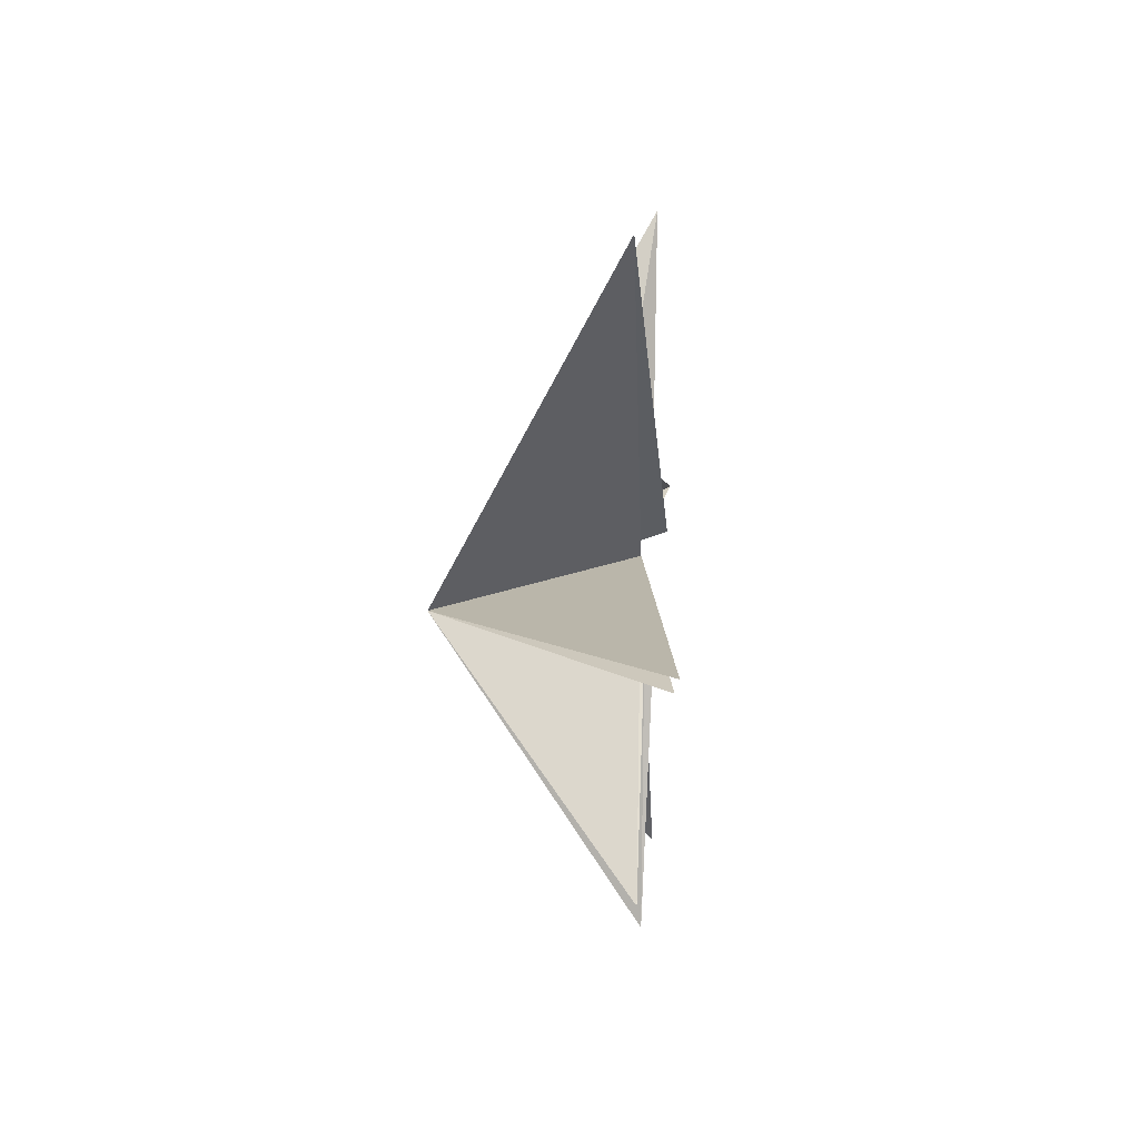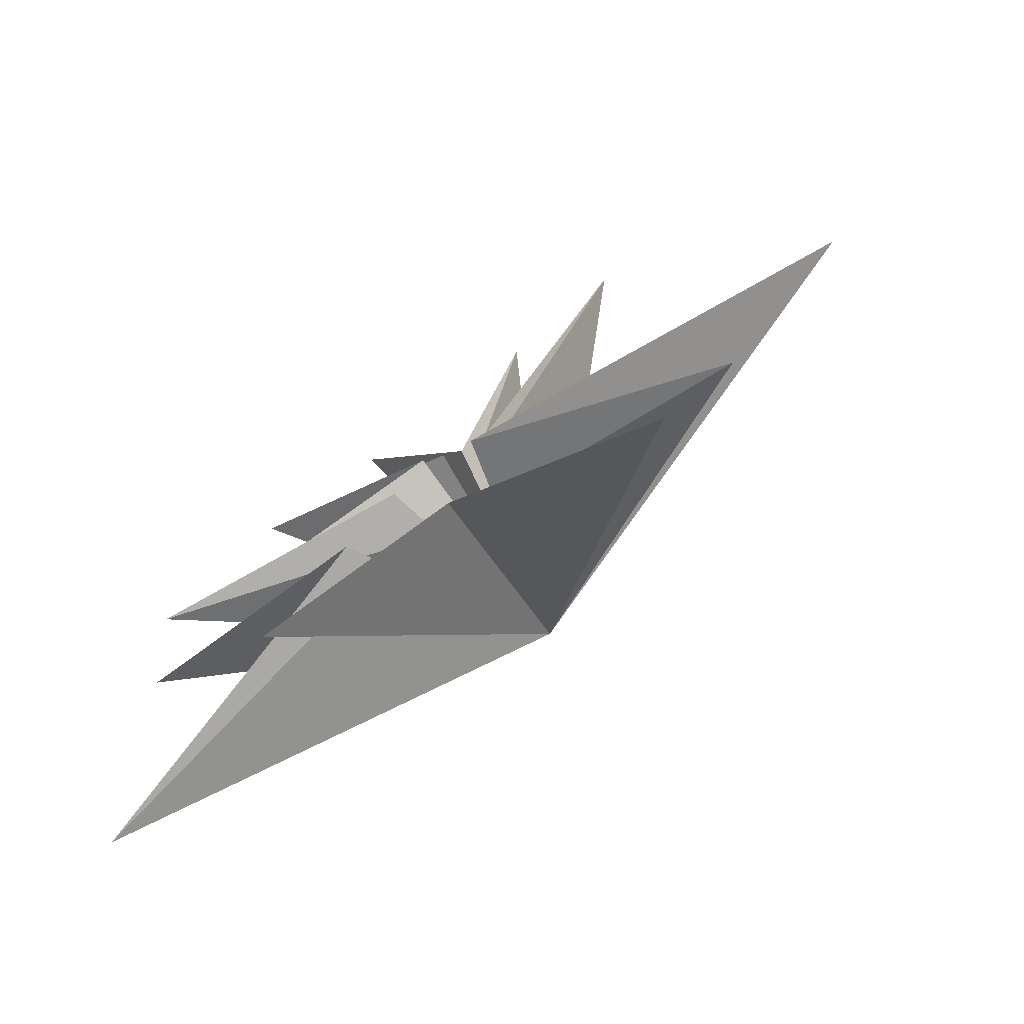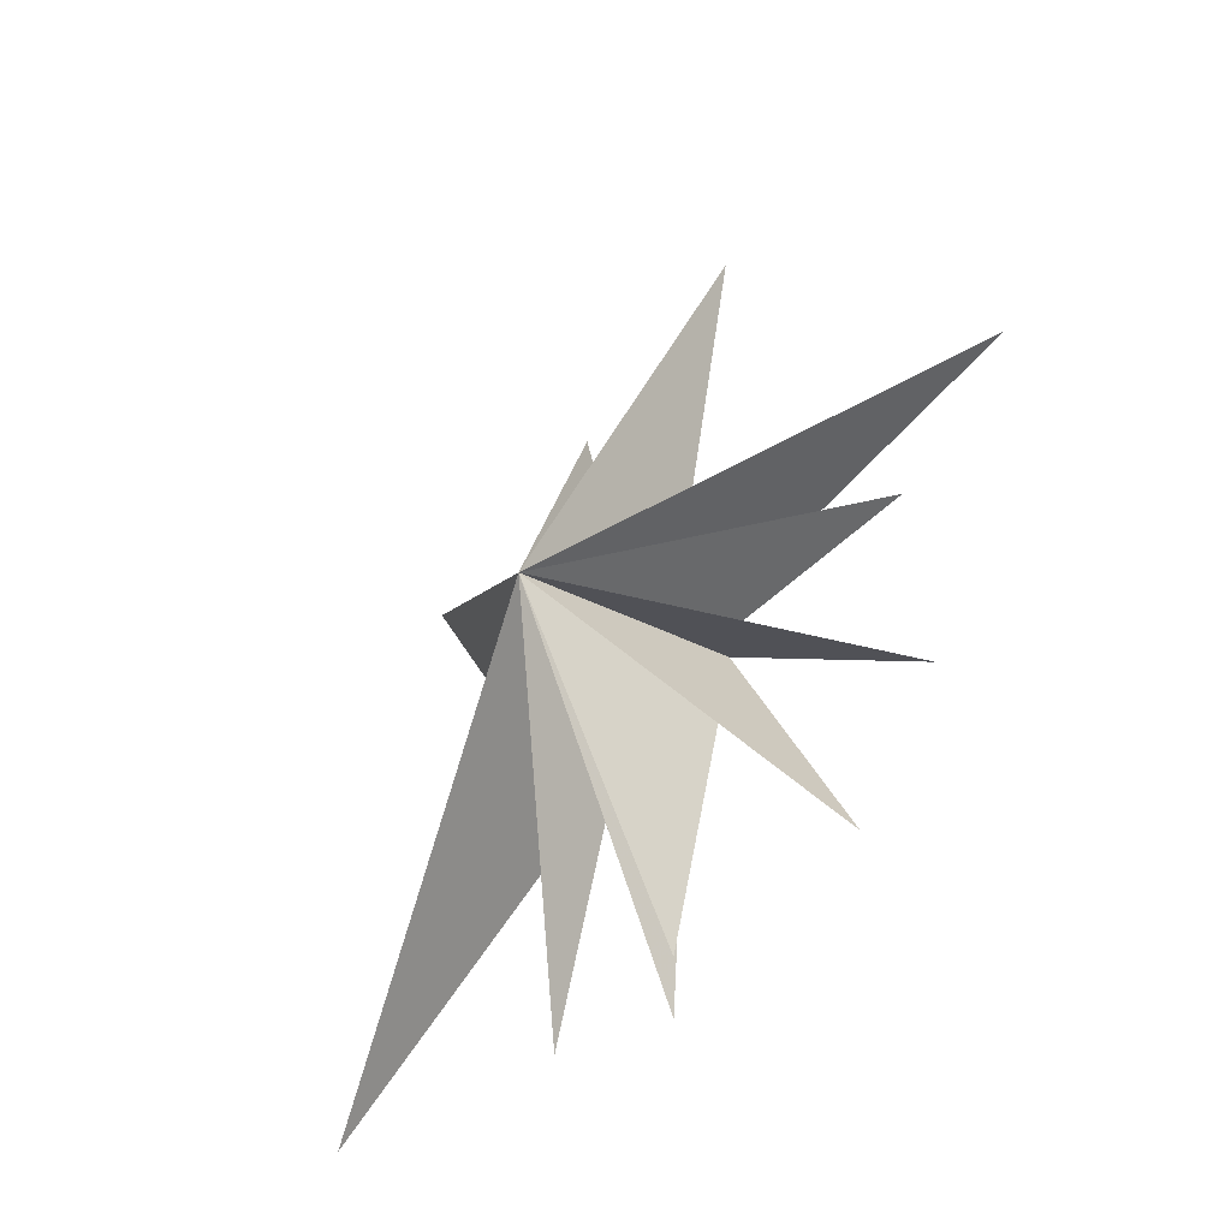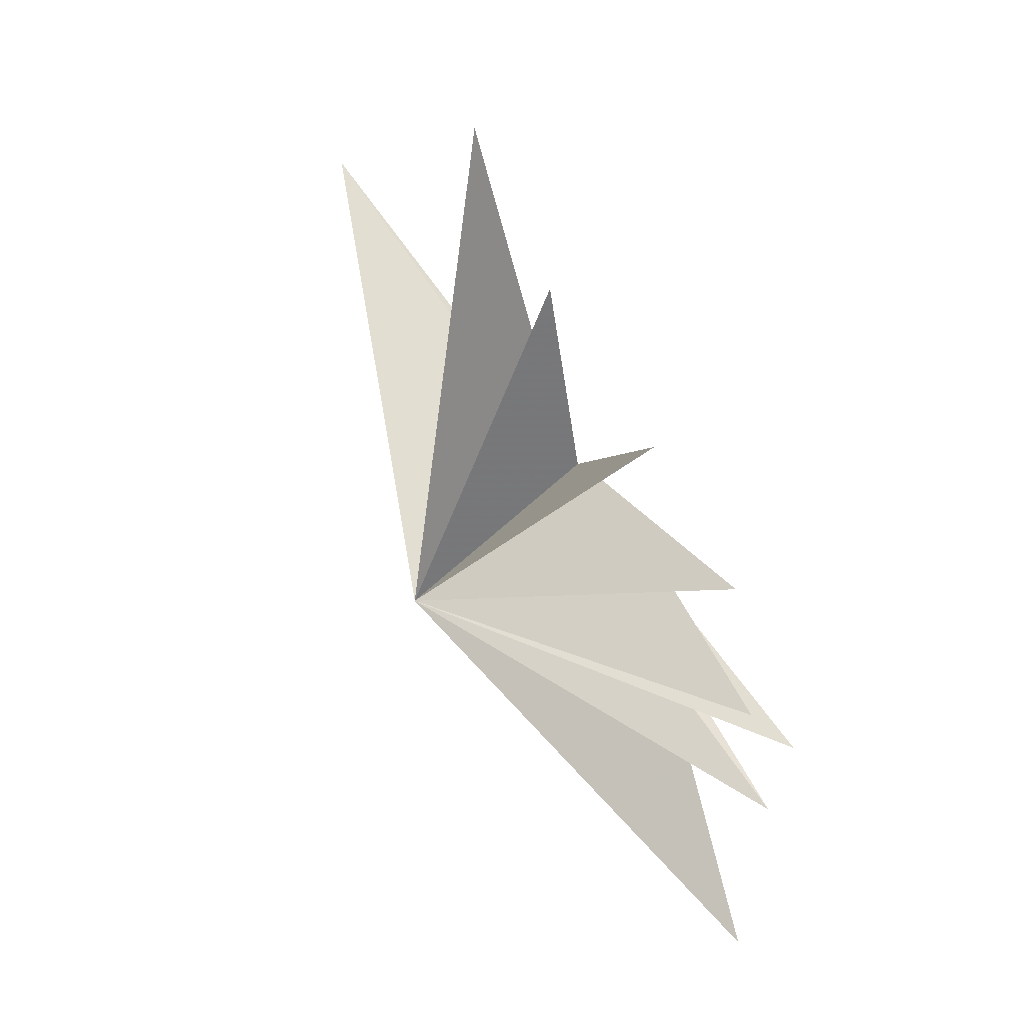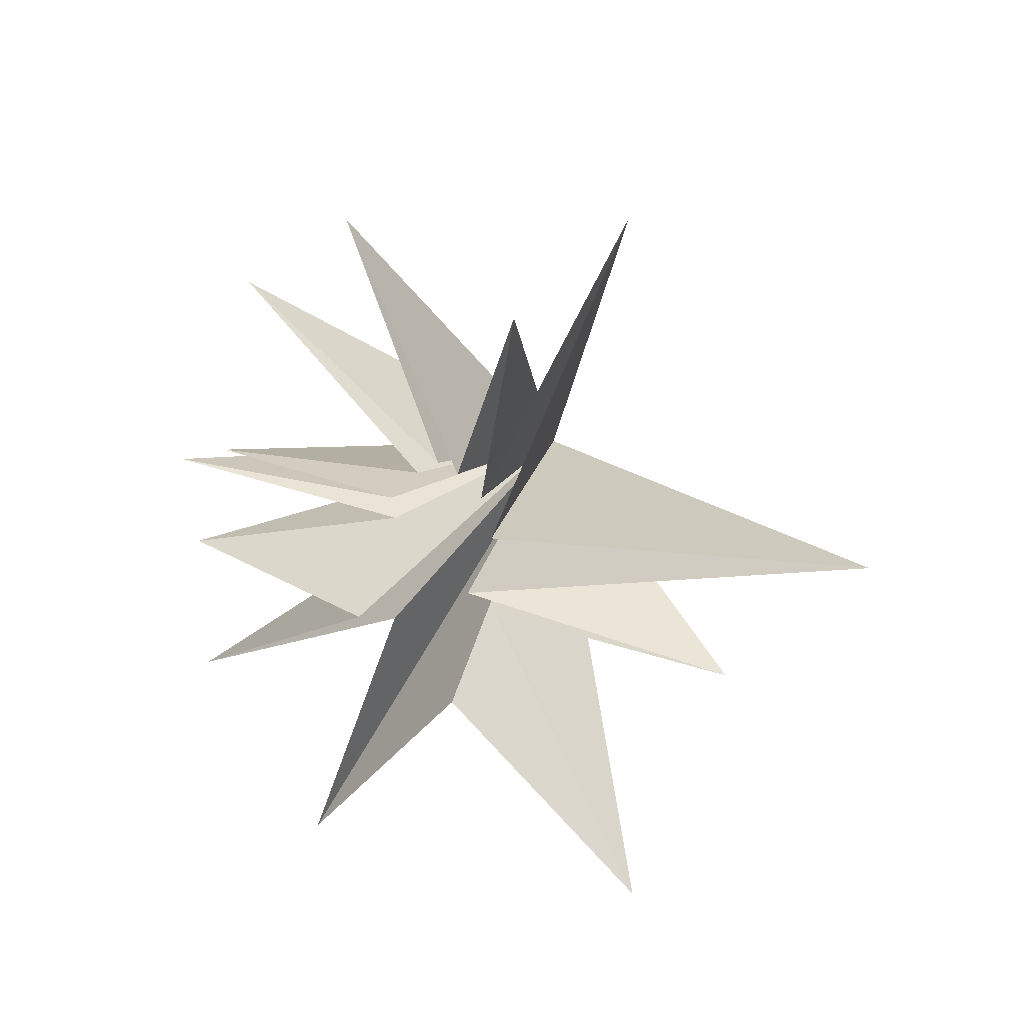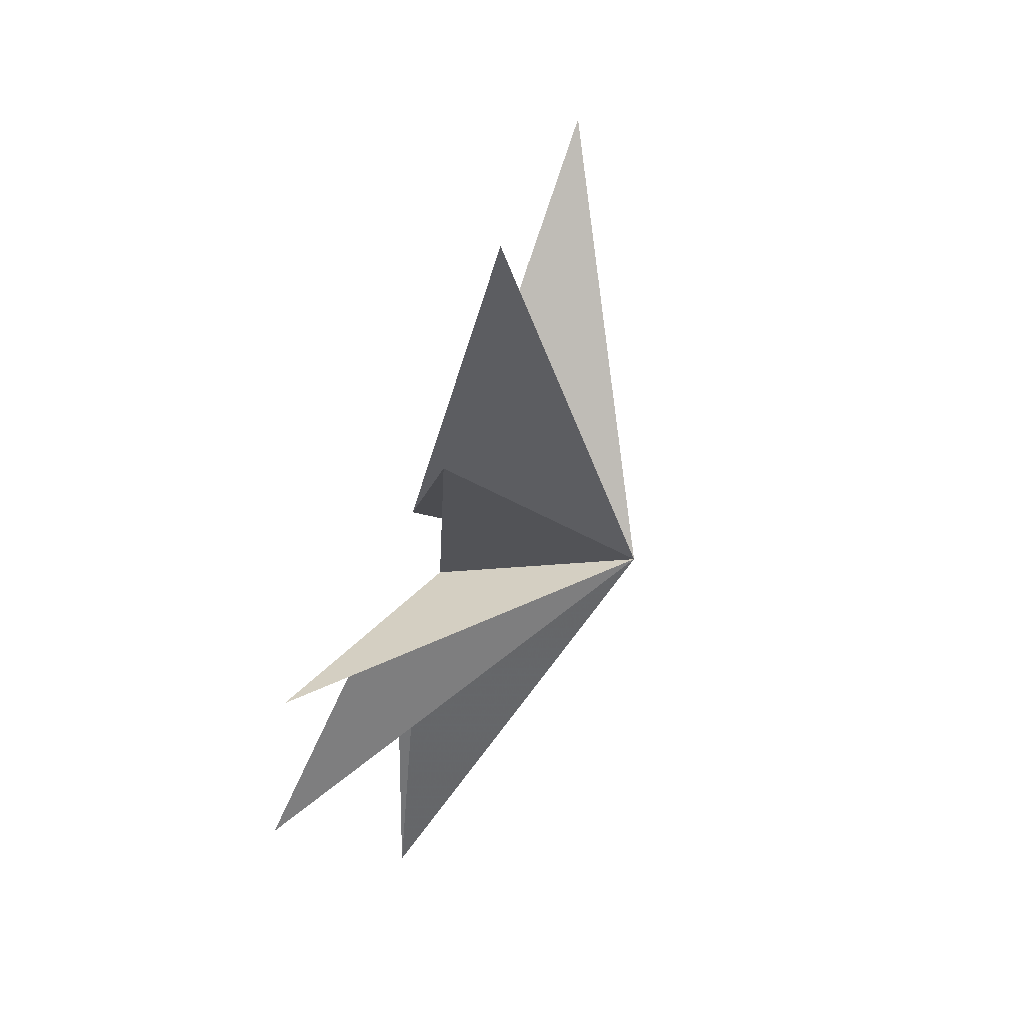
<metadata>
{"format":"obj","ext":"obj","renderer":"f3d","projection":"perspective","resolution":1024,"background":"white","views":[{"elev":35.6,"azim":-3.4,"up":"+Y"},{"elev":-69.2,"azim":121.5,"up":"+Z"},{"elev":-37.1,"azim":-50.8,"up":"+Y"},{"elev":58.6,"azim":-32.5,"up":"+Z"},{"elev":30.8,"azim":123.5,"up":"+Z"},{"elev":70.8,"azim":-160.1,"up":"+Y"}]}
</metadata>
<code>
v 1.532 -3.122 -8.419
v -0.02623 0.9625 0.3421
v -0.1506 -1.851 -2.855
v -0.4804 9.649 2.358
v -1.032 -8.643 -7.188
v 0.6396 0.7811 -0.7867
v 0.5195 -2.38 -2.638
v -0.5871 6.583 -1.461
v 0.0008977 -7.654 -2.626
v -0.4849 0.7155 -1.946
v -0.6693 -2.131 -0.4779
v 0.4261 -7.564 -0.1061
v 0.8913 5.343 -7.028
v 0.08058 -1.644 0.5841
v -0.009604 -6.573 0.2507
v 0.622 0.2914 -3.933
v 0.1631 -0.8547 1.516
v -0.2769 -5.721 4.682
v -0.05323 -0.4526 1.785
v -0.5799 -3.131 6.71
v -0.1389 0.003546 1.604
v 0.1319 1.659 5.926
v -0.003785 0.716 1.285
v -0.102 4.163 8.642
v -4.61 -0.3516 0.2606
f 25 3 5
f 25 12 14
f 18 19 25
f 20 25 19
f 23 25 22
f 25 21 22
f 24 25 23
f 6 25 4
f 25 2 4
f 13 25 10
f 25 1 3
f 9 25 7
f 12 25 11
f 25 14 15
f 17 25 15
f 18 25 17
f 25 20 21
f 8 25 6
f 13 16 25
f 7 25 5
f 10 25 8
f 11 25 9
f 1 25 16
f 25 24 2

</code>
